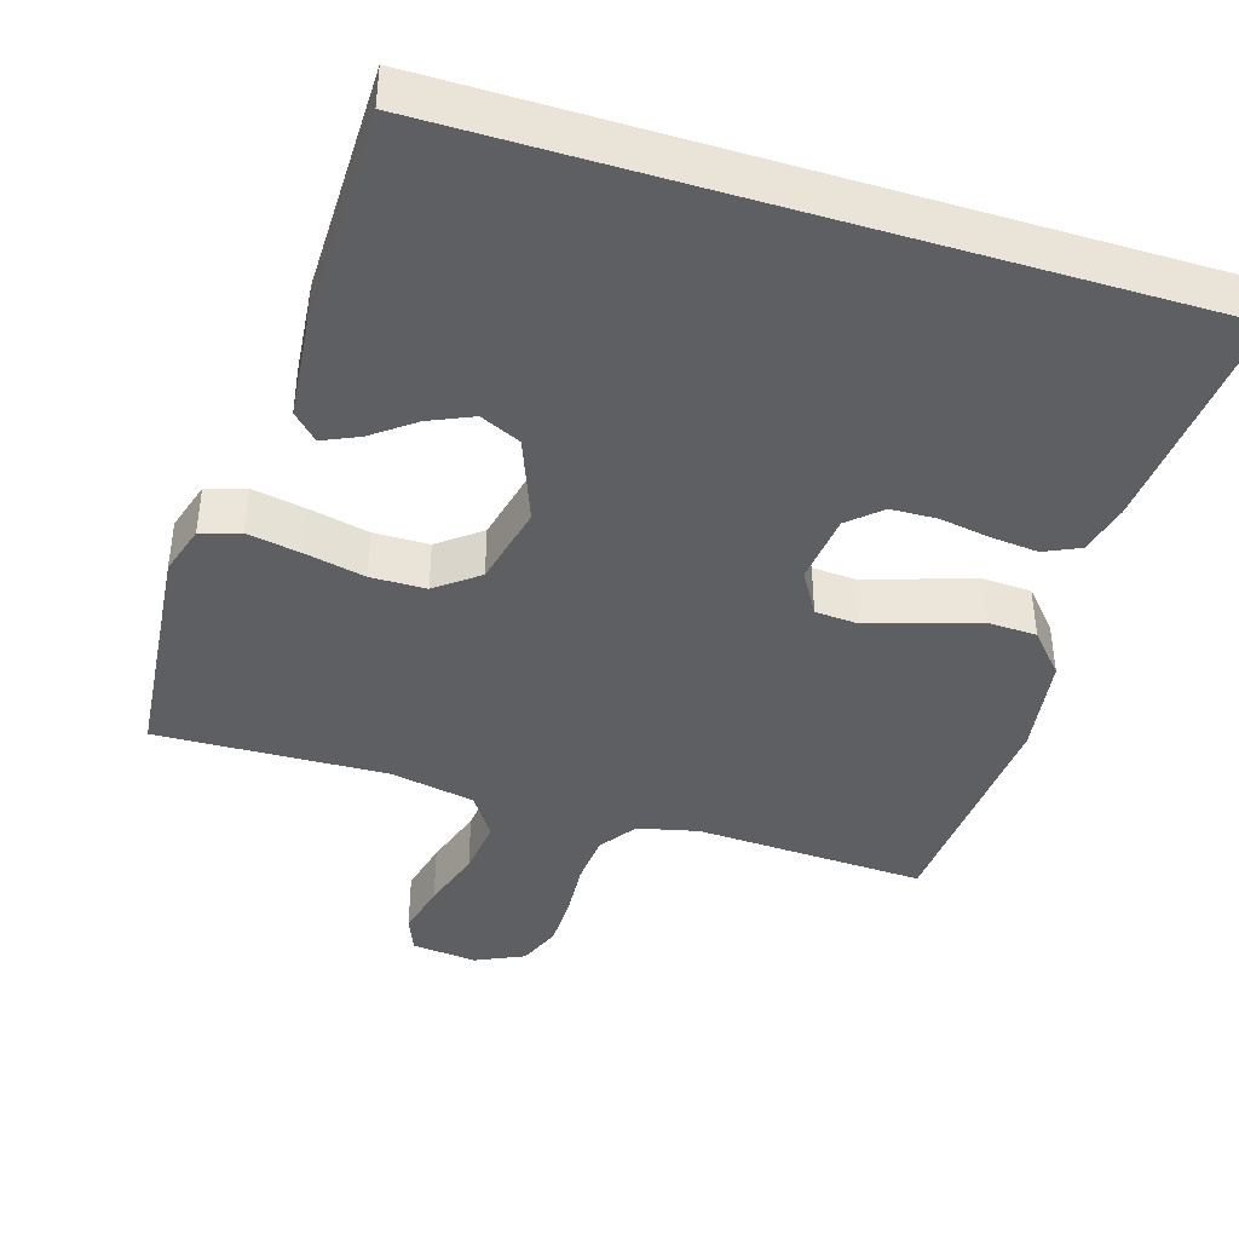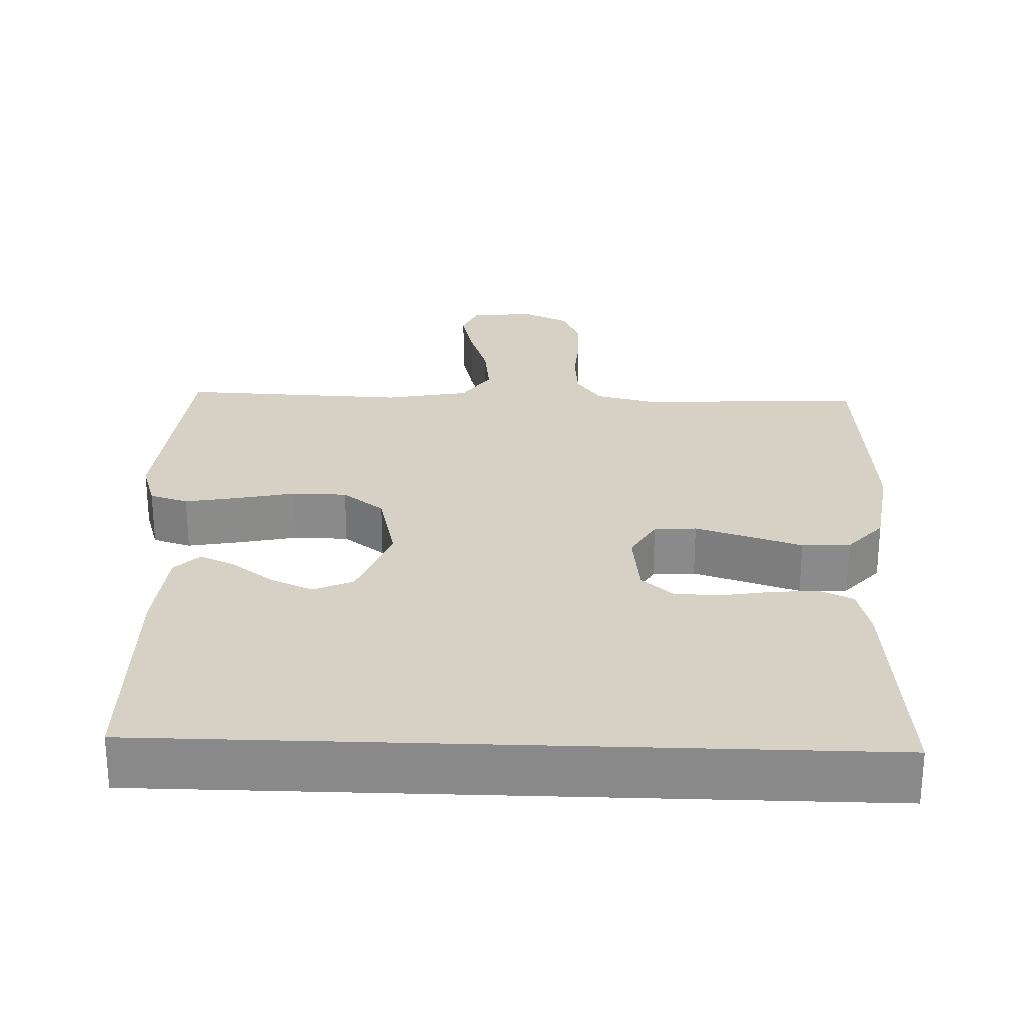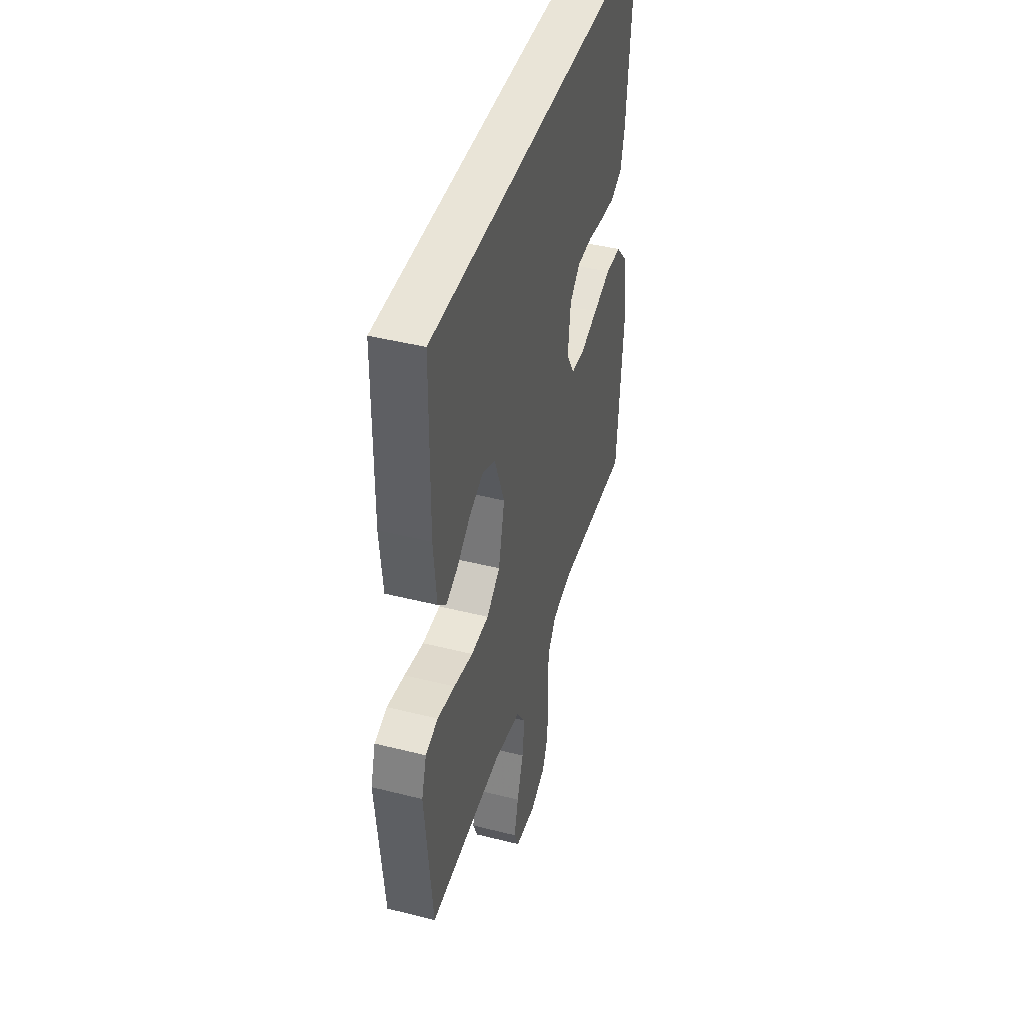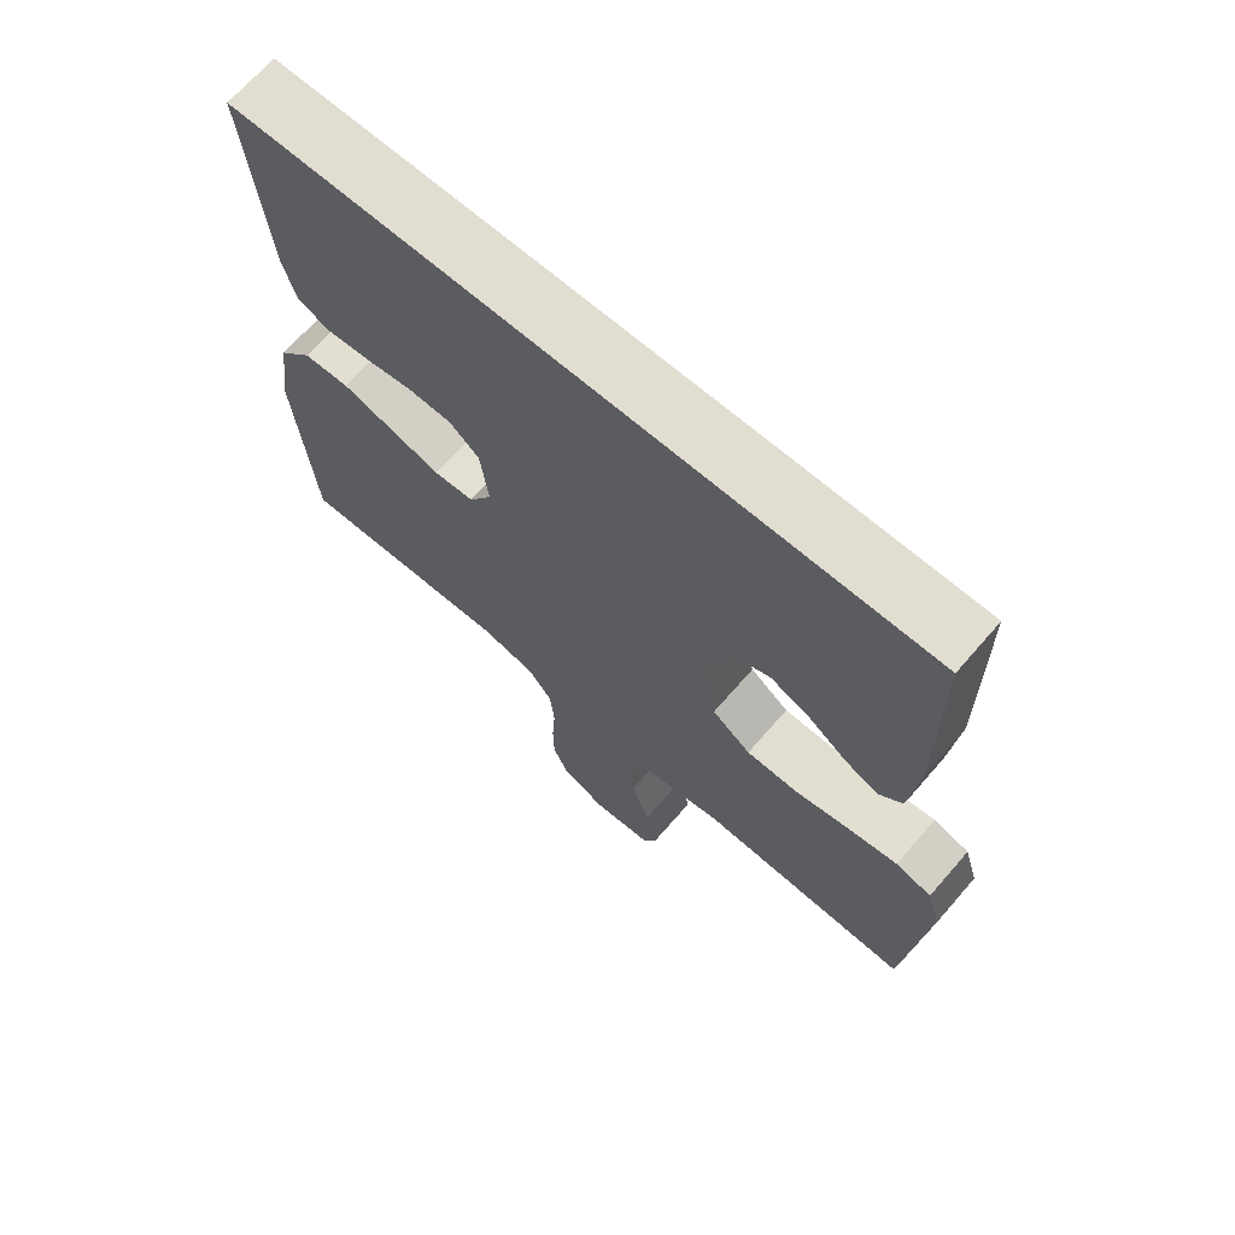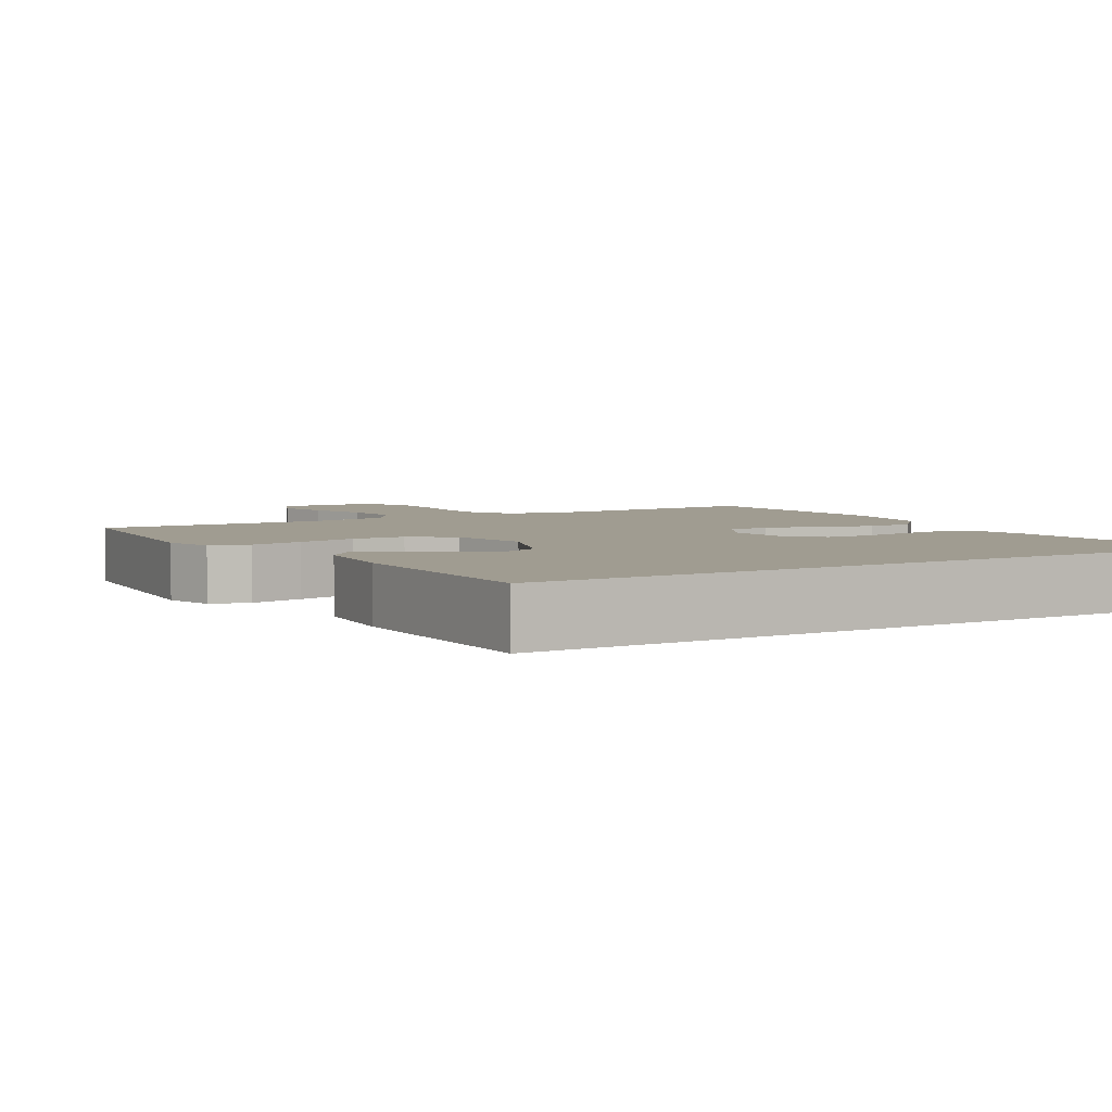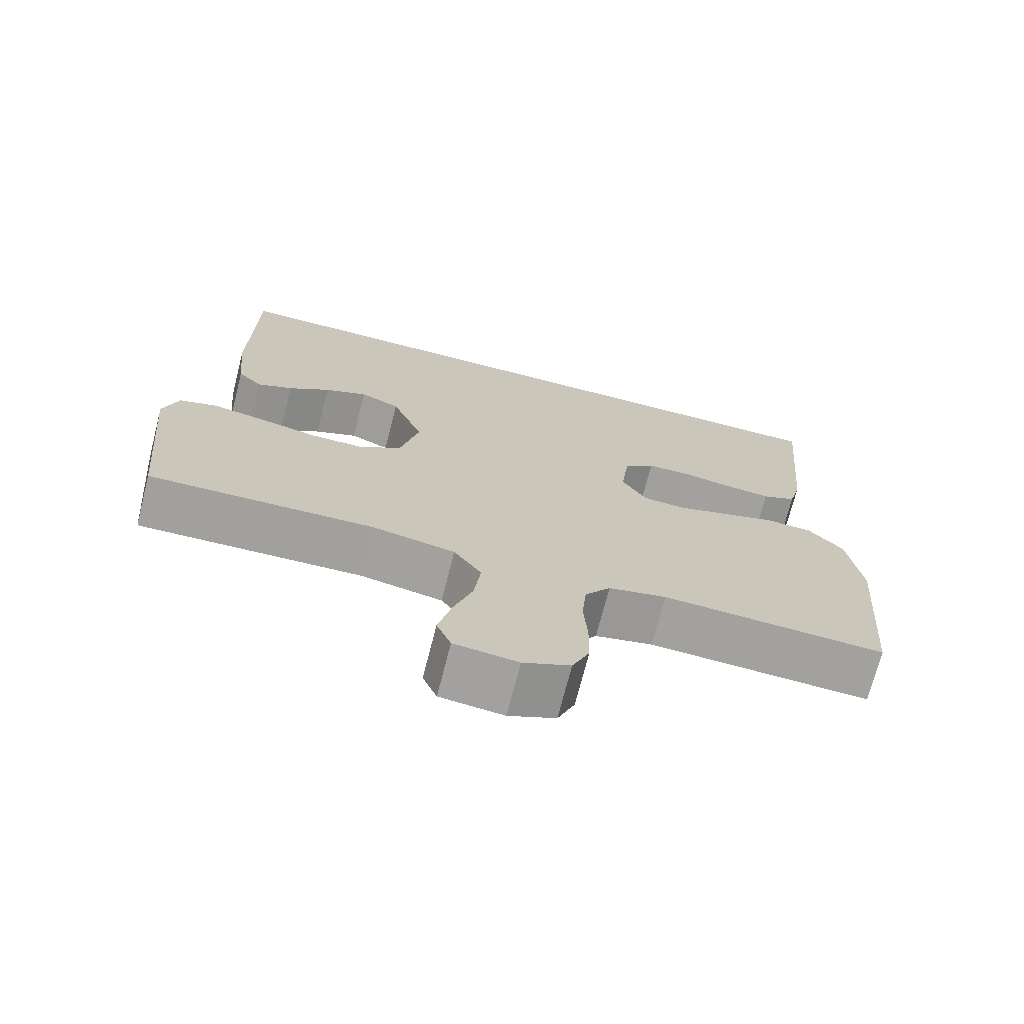
<metadata>
{"format":"obj","ext":"obj","renderer":"f3d","projection":"perspective","resolution":1024,"background":"white","views":[{"elev":-42.0,"azim":-17.0,"up":"+Y"},{"elev":26.6,"azim":2.0,"up":"+Y"},{"elev":43.4,"azim":-73.4,"up":"+Z"},{"elev":68.4,"azim":-139.0,"up":"+Z"},{"elev":4.4,"azim":-30.7,"up":"+Y"},{"elev":-71.9,"azim":-14.3,"up":"+Z"}]}
</metadata>
<code>
v -0.453 0.07 0.5
v 0.497 0.07 0.5
v 0.469 0.07 0.2
v 0.452 0.07 0.134
v 0.406 0.07 0.113
v 0.344 0.07 0.119
v 0.278 0.07 0.13
v 0.218 0.07 0.128
v 0.176 0.07 0.091
v 0.165 0.07 0
v 0.198 0.07 -0.056
v 0.254 0.07 -0.06
v 0.324 0.07 -0.038
v 0.396 0.07 -0.015
v 0.46 0.07 -0.018
v 0.507 0.07 -0.071
v 0.525 0.07 -0.2
v 0.5 0.07 -0.5
v 0.2 0.07 -0.487
v 0.122 0.07 -0.505
v 0.088 0.07 -0.552
v 0.082 0.07 -0.618
v 0.087 0.07 -0.69
v 0.086 0.07 -0.759
v 0.063 0.07 -0.814
v 0 0.07 -0.843
v -0.085 0.07 -0.834
v -0.104 0.07 -0.788
v -0.087 0.07 -0.718
v -0.061 0.07 -0.639
v -0.052 0.07 -0.565
v -0.089 0.07 -0.51
v -0.2 0.07 -0.489
v -0.5 0.07 -0.5
v -0.529 0.07 -0.2
v -0.509 0.07 -0.135
v -0.458 0.07 -0.119
v -0.387 0.07 -0.132
v -0.309 0.07 -0.149
v -0.237 0.07 -0.148
v -0.182 0.07 -0.106
v -0.157 0.07 0
v -0.199 0.07 0.109
v -0.252 0.07 0.133
v -0.309 0.07 0.108
v -0.364 0.07 0.067
v -0.411 0.07 0.046
v -0.444 0.07 0.079
v -0.456 0.07 0.2
v -0.453 0 0.5
v 0.497 0 0.5
v 0.469 0 0.2
v 0.452 0 0.134
v 0.406 0 0.113
v 0.344 0 0.119
v 0.278 0 0.13
v 0.218 0 0.128
v 0.176 0 0.091
v 0.165 0 0
v 0.198 0 -0.056
v 0.254 0 -0.06
v 0.324 0 -0.038
v 0.396 0 -0.015
v 0.46 0 -0.018
v 0.507 0 -0.071
v 0.525 0 -0.2
v 0.5 0 -0.5
v 0.2 0 -0.487
v 0.122 0 -0.505
v 0.088 0 -0.552
v 0.082 0 -0.618
v 0.087 0 -0.69
v 0.086 0 -0.759
v 0.063 0 -0.814
v 0 0 -0.843
v -0.085 0 -0.834
v -0.104 0 -0.788
v -0.087 0 -0.718
v -0.061 0 -0.639
v -0.052 0 -0.565
v -0.089 0 -0.51
v -0.2 0 -0.489
v -0.5 0 -0.5
v -0.529 0 -0.2
v -0.509 0 -0.135
v -0.458 0 -0.119
v -0.387 0 -0.132
v -0.309 0 -0.149
v -0.237 0 -0.148
v -0.182 0 -0.106
v -0.157 0 0
v -0.199 0 0.109
v -0.252 0 0.133
v -0.309 0 0.108
v -0.364 0 0.067
v -0.411 0 0.046
v -0.444 0 0.079
v -0.456 0 0.2
f 48 49 1
f 47 48 1
f 46 47 1
f 45 46 1
f 44 45 1 2
f 43 44 2 3
f 37 38 39
f 36 37 39
f 35 36 39
f 34 35 39
f 33 34 39
f 32 33 39 40
f 31 32 40 41
f 28 29 30
f 27 28 30
f 26 27 30
f 25 26 30
f 24 25 30
f 23 24 30
f 22 23 30
f 21 22 30 31
f 31 41 42
f 21 31 42
f 20 21 42
f 17 18 19
f 16 17 19
f 15 16 19
f 14 15 19
f 13 14 19
f 12 13 19 20
f 5 6 7
f 4 5 7
f 3 4 7
f 3 7 8
f 43 3 8
f 42 43 8 9
f 11 12 20
f 10 11 20 42
f 9 10 42
f 50 98 97
f 50 97 96
f 50 96 95
f 50 95 94
f 51 50 94 93
f 52 51 93 92
f 88 87 86
f 88 86 85
f 88 85 84
f 88 84 83
f 88 83 82
f 89 88 82 81
f 90 89 81 80
f 79 78 77
f 79 77 76
f 79 76 75
f 79 75 74
f 79 74 73
f 79 73 72
f 79 72 71
f 80 79 71 70
f 91 90 80
f 91 80 70
f 91 70 69
f 68 67 66
f 68 66 65
f 68 65 64
f 68 64 63
f 68 63 62
f 69 68 62 61
f 56 55 54
f 56 54 53
f 56 53 52
f 57 56 52
f 57 52 92
f 58 57 92 91
f 69 61 60
f 91 69 60 59
f 91 59 58
f 1 50 51 2
f 2 51 52 3
f 3 52 53 4
f 4 53 54 5
f 5 54 55 6
f 6 55 56 7
f 7 56 57 8
f 8 57 58 9
f 9 58 59 10
f 10 59 60 11
f 11 60 61 12
f 12 61 62 13
f 13 62 63 14
f 14 63 64 15
f 15 64 65 16
f 16 65 66 17
f 17 66 67 18
f 18 67 68 19
f 19 68 69 20
f 20 69 70 21
f 21 70 71 22
f 22 71 72 23
f 23 72 73 24
f 24 73 74 25
f 25 74 75 26
f 26 75 76 27
f 27 76 77 28
f 28 77 78 29
f 29 78 79 30
f 30 79 80 31
f 31 80 81 32
f 32 81 82 33
f 33 82 83 34
f 34 83 84 35
f 35 84 85 36
f 36 85 86 37
f 37 86 87 38
f 38 87 88 39
f 39 88 89 40
f 40 89 90 41
f 41 90 91 42
f 42 91 92 43
f 43 92 93 44
f 44 93 94 45
f 45 94 95 46
f 46 95 96 47
f 47 96 97 48
f 48 97 98 49
f 49 98 50 1

</code>
